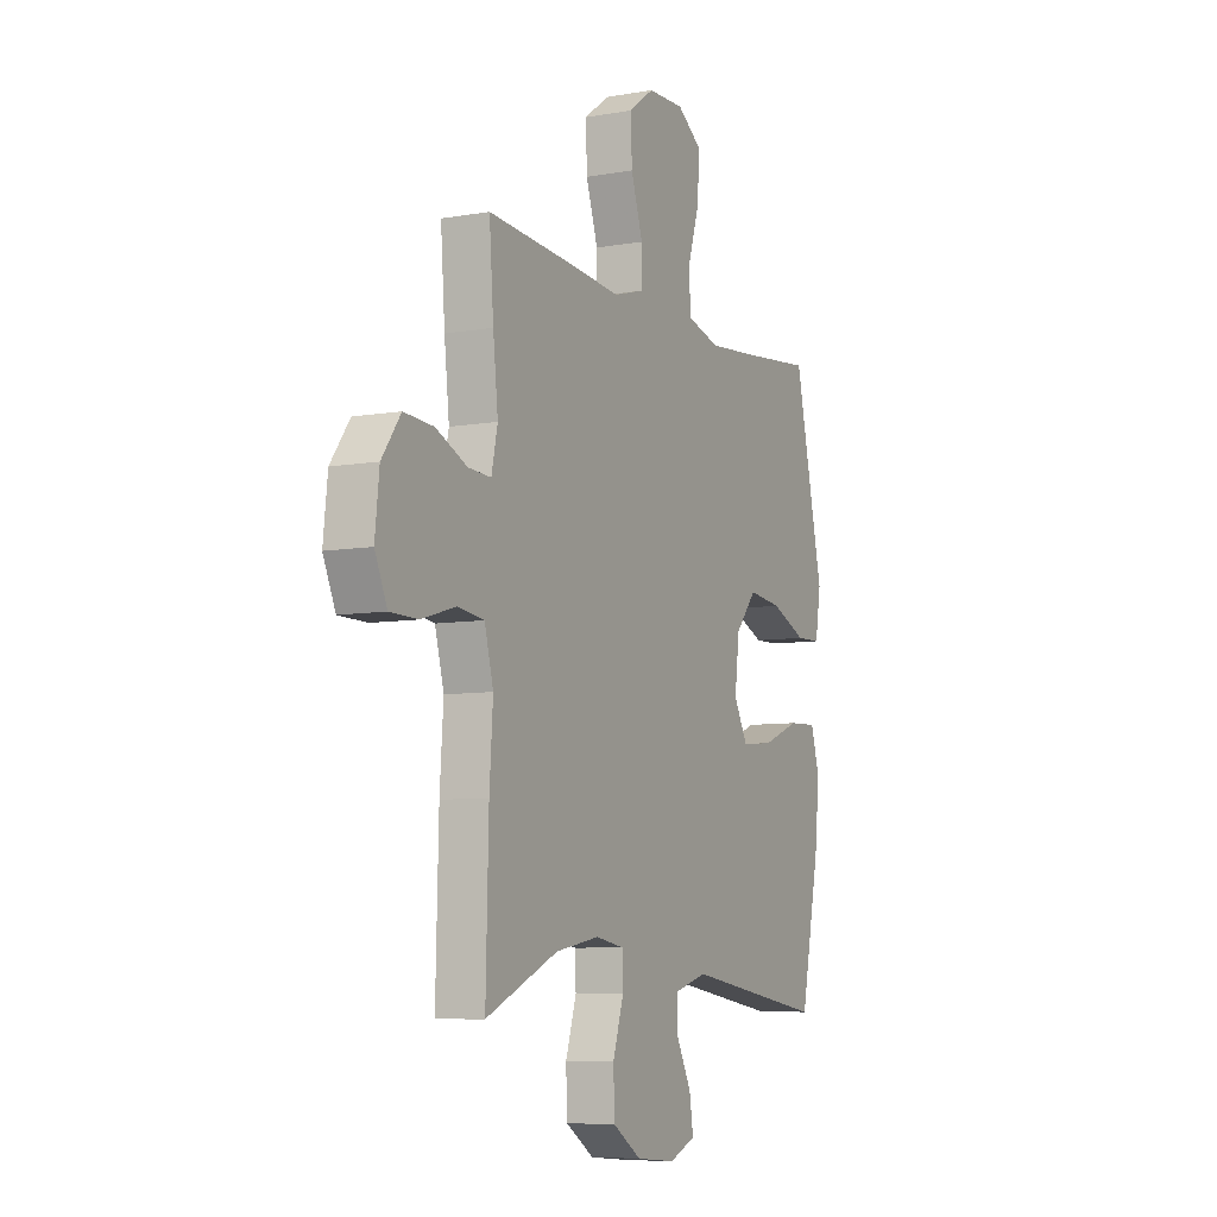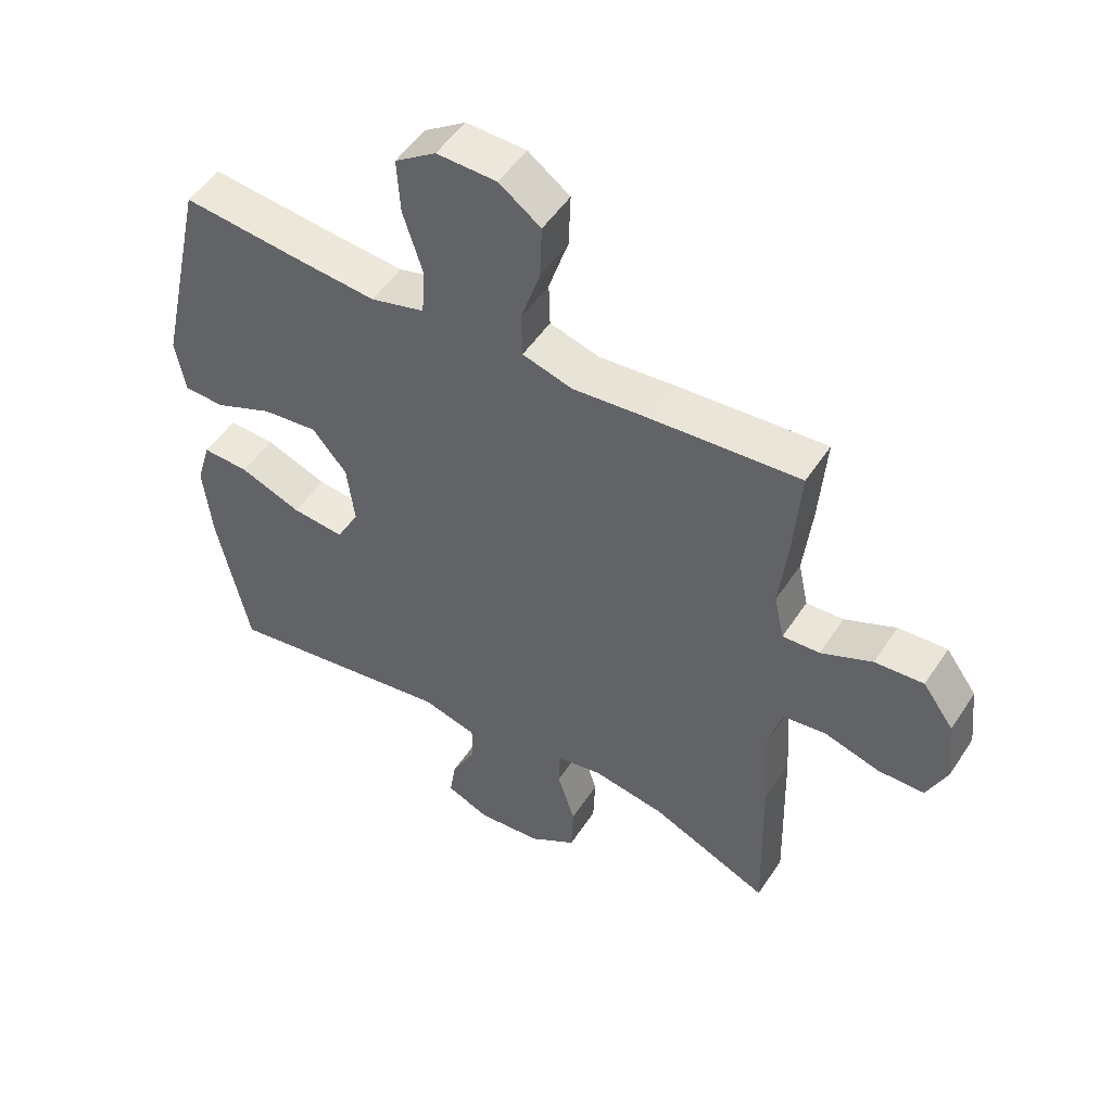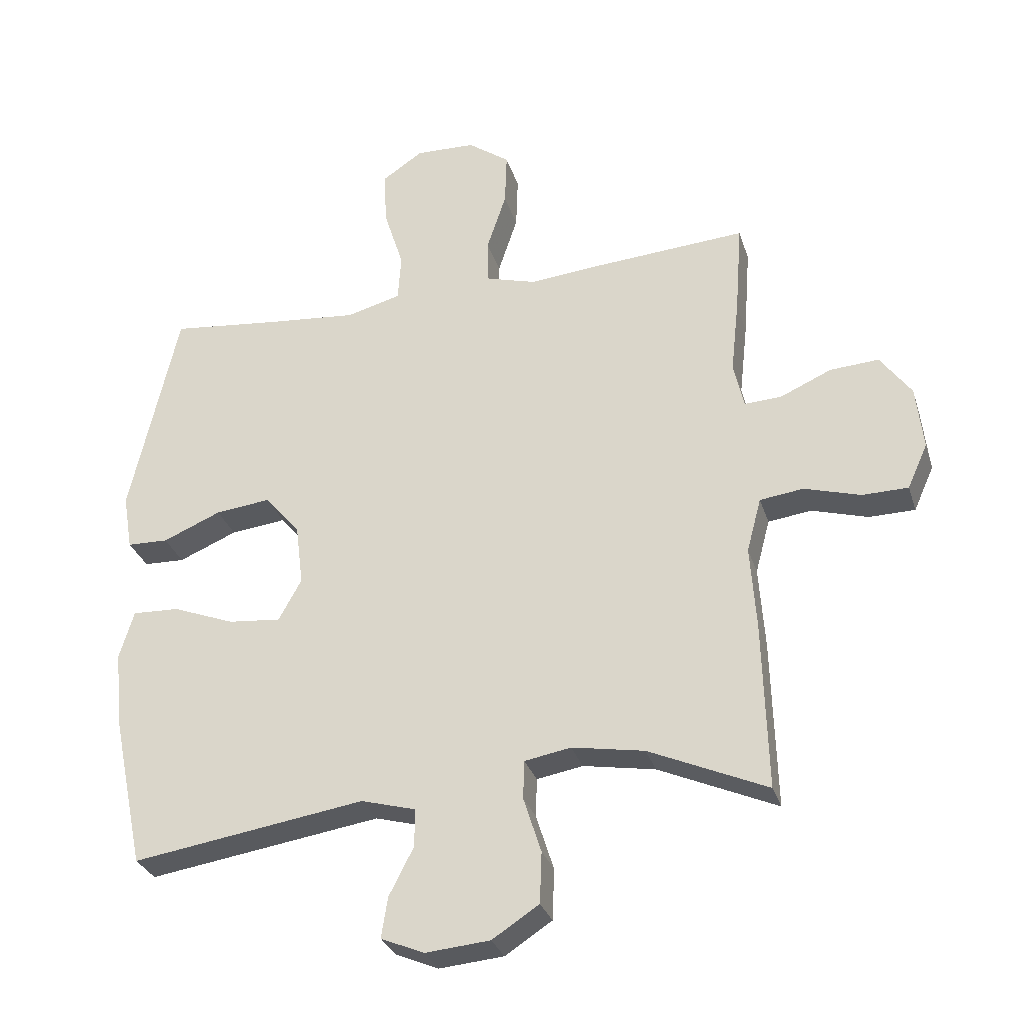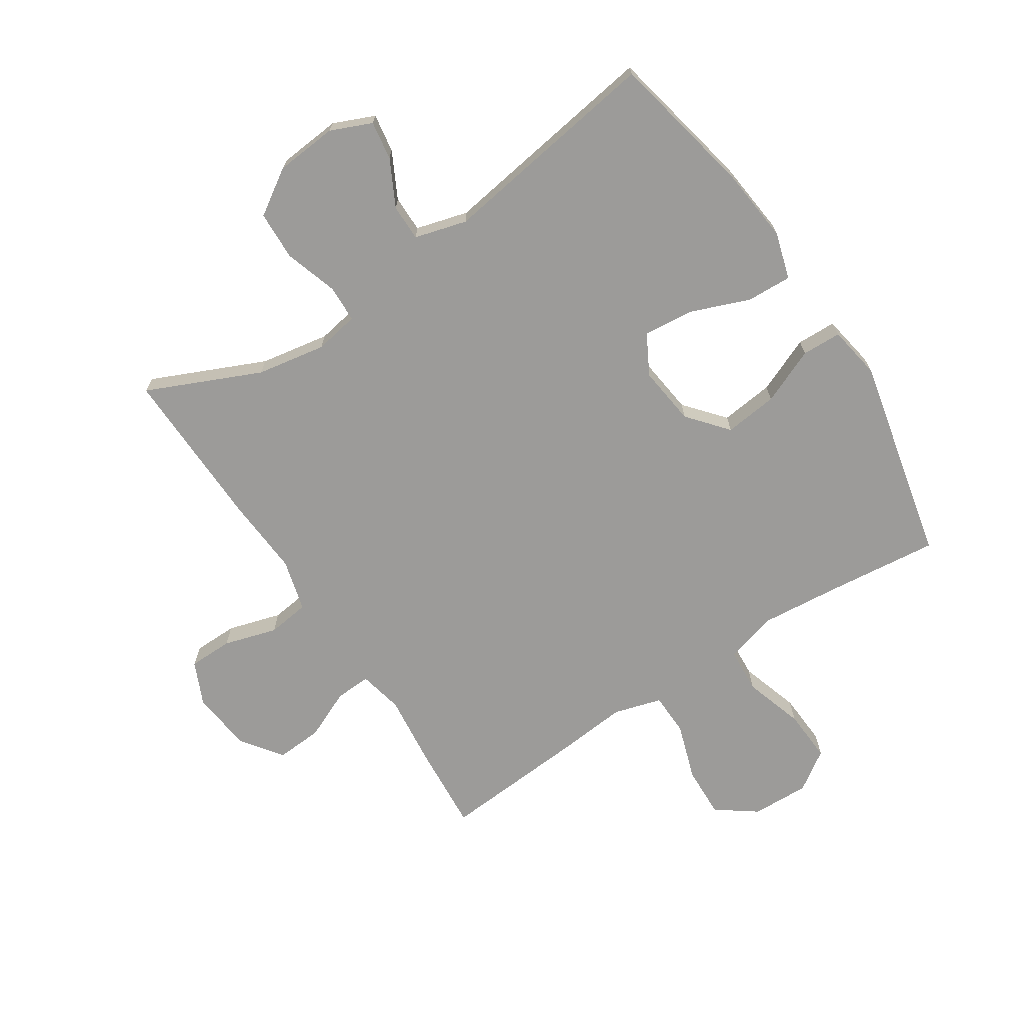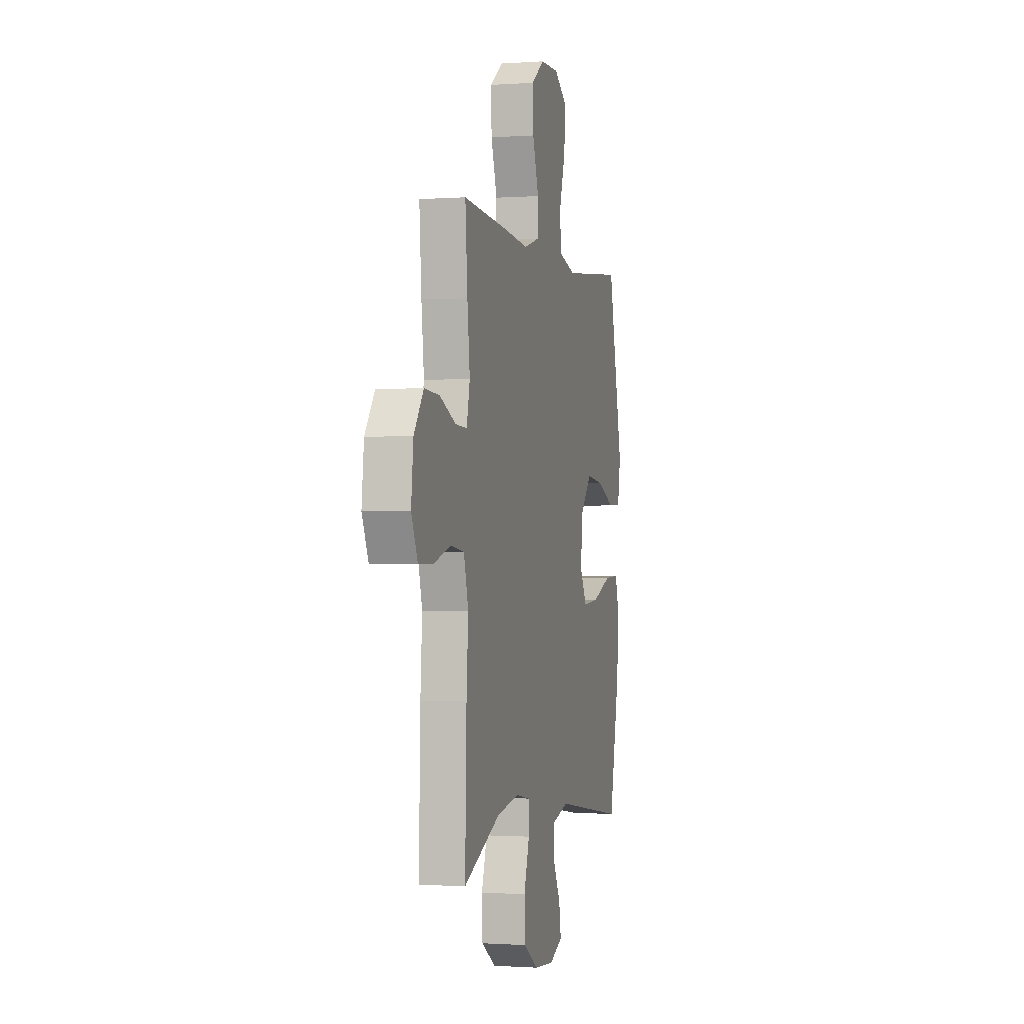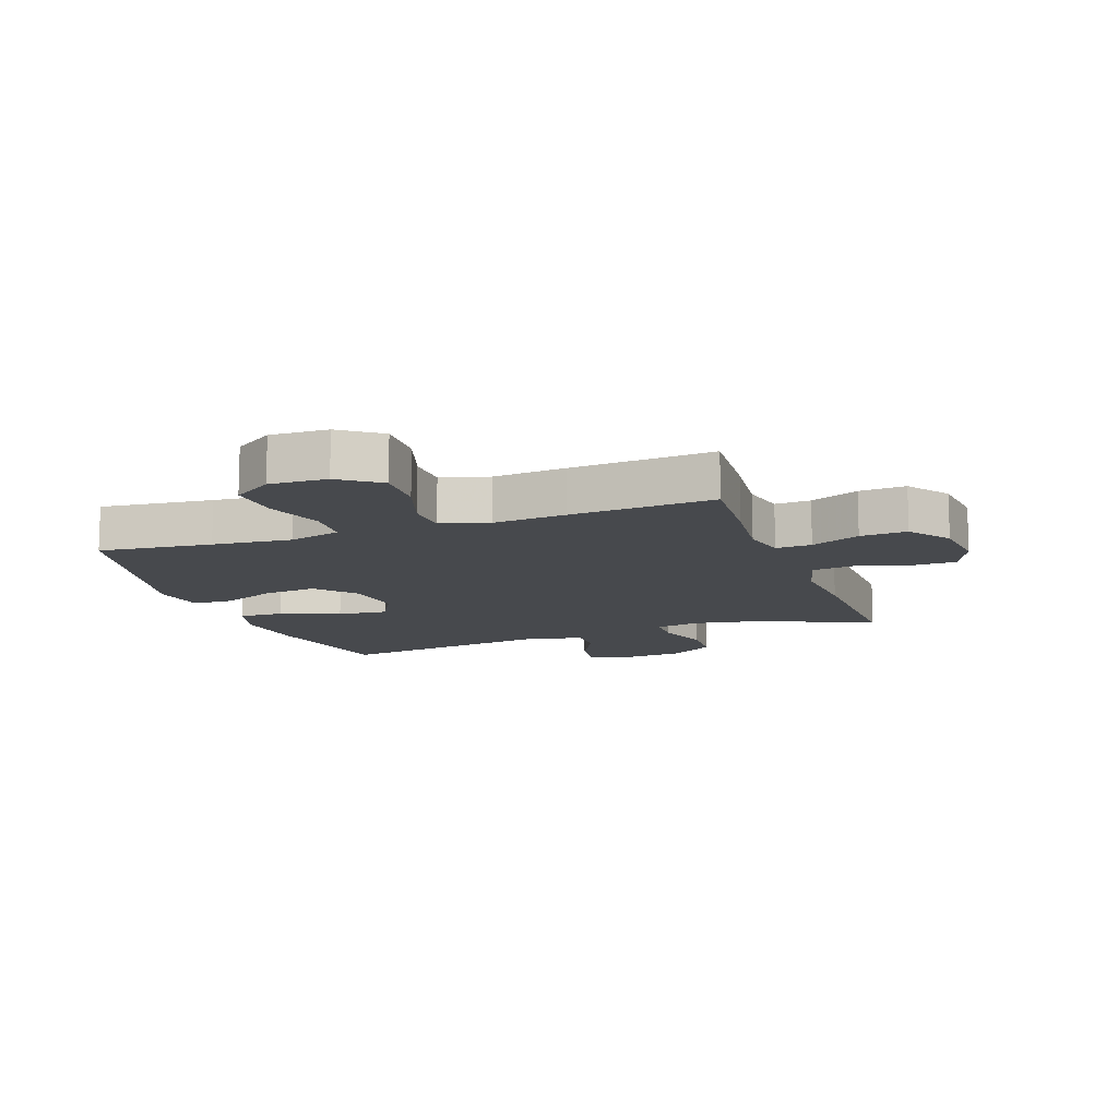
<metadata>
{"format":"obj","ext":"obj","renderer":"f3d","projection":"perspective","resolution":1024,"background":"white","views":[{"elev":-7.5,"azim":116.5,"up":"+Z"},{"elev":50.6,"azim":32.1,"up":"+Z"},{"elev":-30.3,"azim":16.2,"up":"+Z"},{"elev":-69.8,"azim":-146.8,"up":"+Y"},{"elev":-1.0,"azim":104.6,"up":"+Z"},{"elev":-12.2,"azim":19.7,"up":"+Y"}]}
</metadata>
<code>
v -0.5 0.07 0.5
v -0.314 0.07 0.48
v -0.184 0.07 0.468
v -0.098 0.07 0.491
v -0.093 0.07 0.566
v -0.124 0.07 0.664
v -0.129 0.07 0.751
v -0.064 0.07 0.795
v 0.031 0.07 0.792
v 0.097 0.07 0.744
v 0.094 0.07 0.659
v 0.063 0.07 0.565
v 0.065 0.07 0.495
v 0.144 0.07 0.472
v 0.264 0.07 0.483
v 0.5 0.07 0.5
v 0.489 0.07 0.354
v 0.476 0.07 0.237
v 0.492 0.07 0.164
v 0.551 0.07 0.167
v 0.632 0.07 0.203
v 0.709 0.07 0.208
v 0.758 0.07 0.14
v 0.769 0.07 0.039
v 0.737 0.07 -0.032
v 0.664 0.07 -0.033
v 0.576 0.07 -0.007
v 0.507 0.07 -0.016
v 0.484 0.07 -0.102
v 0.493 0.07 -0.233
v 0.5 0.07 -0.5
v 0.313 0.07 -0.417
v 0.199 0.07 -0.397
v 0.126 0.07 -0.41
v 0.124 0.07 -0.471
v 0.152 0.07 -0.559
v 0.149 0.07 -0.64
v 0.075 0.07 -0.688
v -0.027 0.07 -0.697
v -0.095 0.07 -0.668
v -0.085 0.07 -0.604
v -0.046 0.07 -0.528
v -0.046 0.07 -0.468
v -0.132 0.07 -0.444
v -0.5 0.07 -0.5
v -0.55 0.07 -0.261
v -0.563 0.07 -0.137
v -0.54 0.07 -0.06
v -0.466 0.07 -0.063
v -0.368 0.07 -0.101
v -0.285 0.07 -0.109
v -0.249 0.07 -0.043
v -0.261 0.07 0.055
v -0.316 0.07 0.12
v -0.404 0.07 0.11
v -0.496 0.07 0.071
v -0.561 0.07 0.073
v -0.576 0.07 0.161
v -0.5 0 0.5
v -0.314 0 0.48
v -0.184 0 0.468
v -0.098 0 0.491
v -0.093 0 0.566
v -0.124 0 0.664
v -0.129 0 0.751
v -0.064 0 0.795
v 0.031 0 0.792
v 0.097 0 0.744
v 0.094 0 0.659
v 0.063 0 0.565
v 0.065 0 0.495
v 0.144 0 0.472
v 0.264 0 0.483
v 0.5 0 0.5
v 0.489 0 0.354
v 0.476 0 0.237
v 0.492 0 0.164
v 0.551 0 0.167
v 0.632 0 0.203
v 0.709 0 0.208
v 0.758 0 0.14
v 0.769 0 0.039
v 0.737 0 -0.032
v 0.664 0 -0.033
v 0.576 0 -0.007
v 0.507 0 -0.016
v 0.484 0 -0.102
v 0.493 0 -0.233
v 0.5 0 -0.5
v 0.313 0 -0.417
v 0.199 0 -0.397
v 0.126 0 -0.41
v 0.124 0 -0.471
v 0.152 0 -0.559
v 0.149 0 -0.64
v 0.075 0 -0.688
v -0.027 0 -0.697
v -0.095 0 -0.668
v -0.085 0 -0.604
v -0.046 0 -0.528
v -0.046 0 -0.468
v -0.132 0 -0.444
v -0.5 0 -0.5
v -0.55 0 -0.261
v -0.563 0 -0.137
v -0.54 0 -0.06
v -0.466 0 -0.063
v -0.368 0 -0.101
v -0.285 0 -0.109
v -0.249 0 -0.043
v -0.261 0 0.055
v -0.316 0 0.12
v -0.404 0 0.11
v -0.496 0 0.071
v -0.561 0 0.073
v -0.576 0 0.161
f 55 56 57 58
f 54 55 58 1
f 53 54 1 2
f 47 48 49 50
f 47 50 51
f 44 45 46 47
f 43 44 47 51
f 39 40 41 42
f 39 42 43
f 38 39 43
f 35 36 37 38
f 34 35 38 43
f 29 30 31 32
f 28 29 32 33
f 24 25 26 27
f 24 27 28
f 23 24 28
f 20 21 22 23
f 19 20 23 28
f 18 19 28 33
f 14 15 16 17
f 13 14 17 18
f 9 10 11 12
f 9 12 13
f 8 9 13
f 5 6 7 8
f 4 5 8 13
f 3 4 13 18
f 53 2 3 18
f 34 43 51 52
f 34 52 53
f 18 33 34 53
f 116 115 114 113
f 59 116 113 112
f 60 59 112 111
f 108 107 106 105
f 109 108 105
f 105 104 103 102
f 109 105 102 101
f 100 99 98 97
f 101 100 97
f 101 97 96
f 96 95 94 93
f 101 96 93 92
f 90 89 88 87
f 91 90 87 86
f 85 84 83 82
f 86 85 82
f 86 82 81
f 81 80 79 78
f 86 81 78 77
f 91 86 77 76
f 75 74 73 72
f 76 75 72 71
f 70 69 68 67
f 71 70 67
f 71 67 66
f 66 65 64 63
f 71 66 63 62
f 76 71 62 61
f 76 61 60 111
f 110 109 101 92
f 111 110 92
f 111 92 91 76
f 1 59 60 2
f 2 60 61 3
f 3 61 62 4
f 4 62 63 5
f 5 63 64 6
f 6 64 65 7
f 7 65 66 8
f 8 66 67 9
f 9 67 68 10
f 10 68 69 11
f 11 69 70 12
f 12 70 71 13
f 13 71 72 14
f 14 72 73 15
f 15 73 74 16
f 16 74 75 17
f 17 75 76 18
f 18 76 77 19
f 19 77 78 20
f 20 78 79 21
f 21 79 80 22
f 22 80 81 23
f 23 81 82 24
f 24 82 83 25
f 25 83 84 26
f 26 84 85 27
f 27 85 86 28
f 28 86 87 29
f 29 87 88 30
f 30 88 89 31
f 31 89 90 32
f 32 90 91 33
f 33 91 92 34
f 34 92 93 35
f 35 93 94 36
f 36 94 95 37
f 37 95 96 38
f 38 96 97 39
f 39 97 98 40
f 40 98 99 41
f 41 99 100 42
f 42 100 101 43
f 43 101 102 44
f 44 102 103 45
f 45 103 104 46
f 46 104 105 47
f 47 105 106 48
f 48 106 107 49
f 49 107 108 50
f 50 108 109 51
f 51 109 110 52
f 52 110 111 53
f 53 111 112 54
f 54 112 113 55
f 55 113 114 56
f 56 114 115 57
f 57 115 116 58
f 58 116 59 1

</code>
